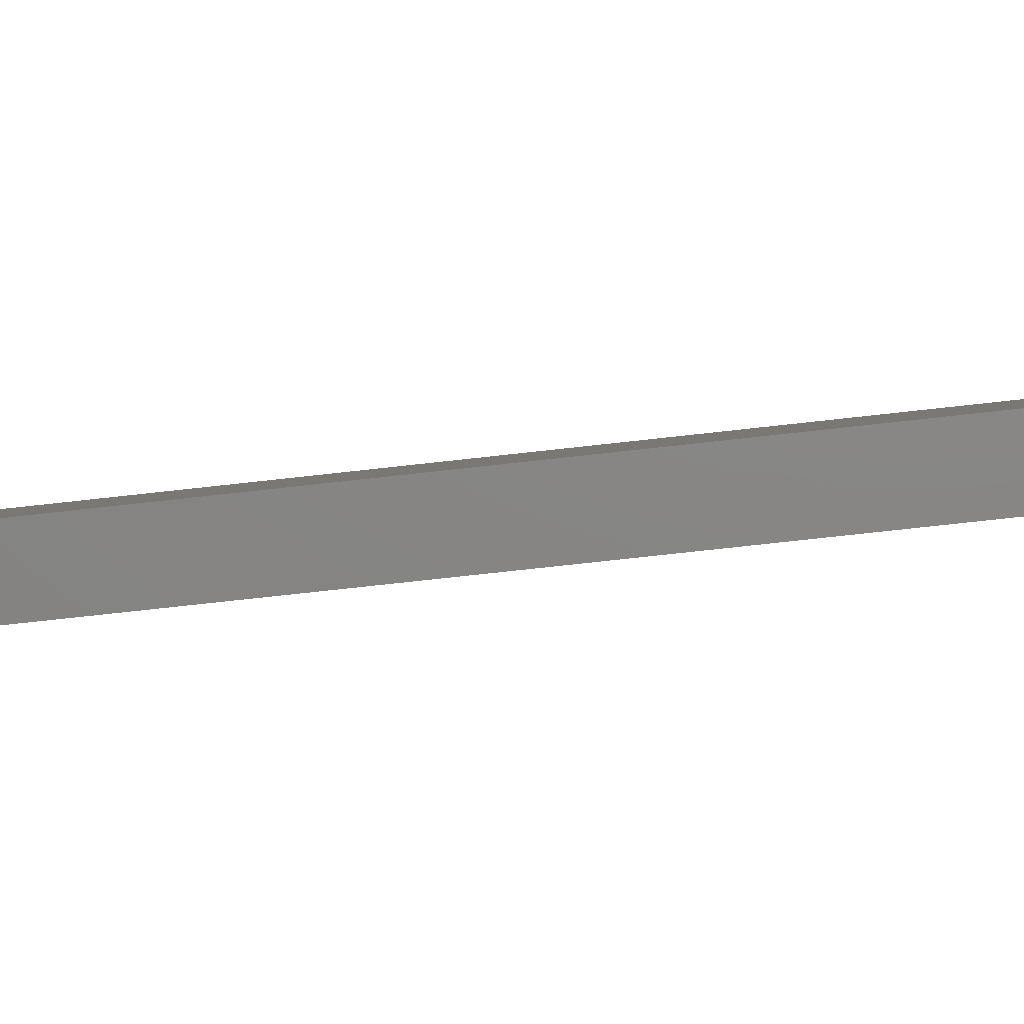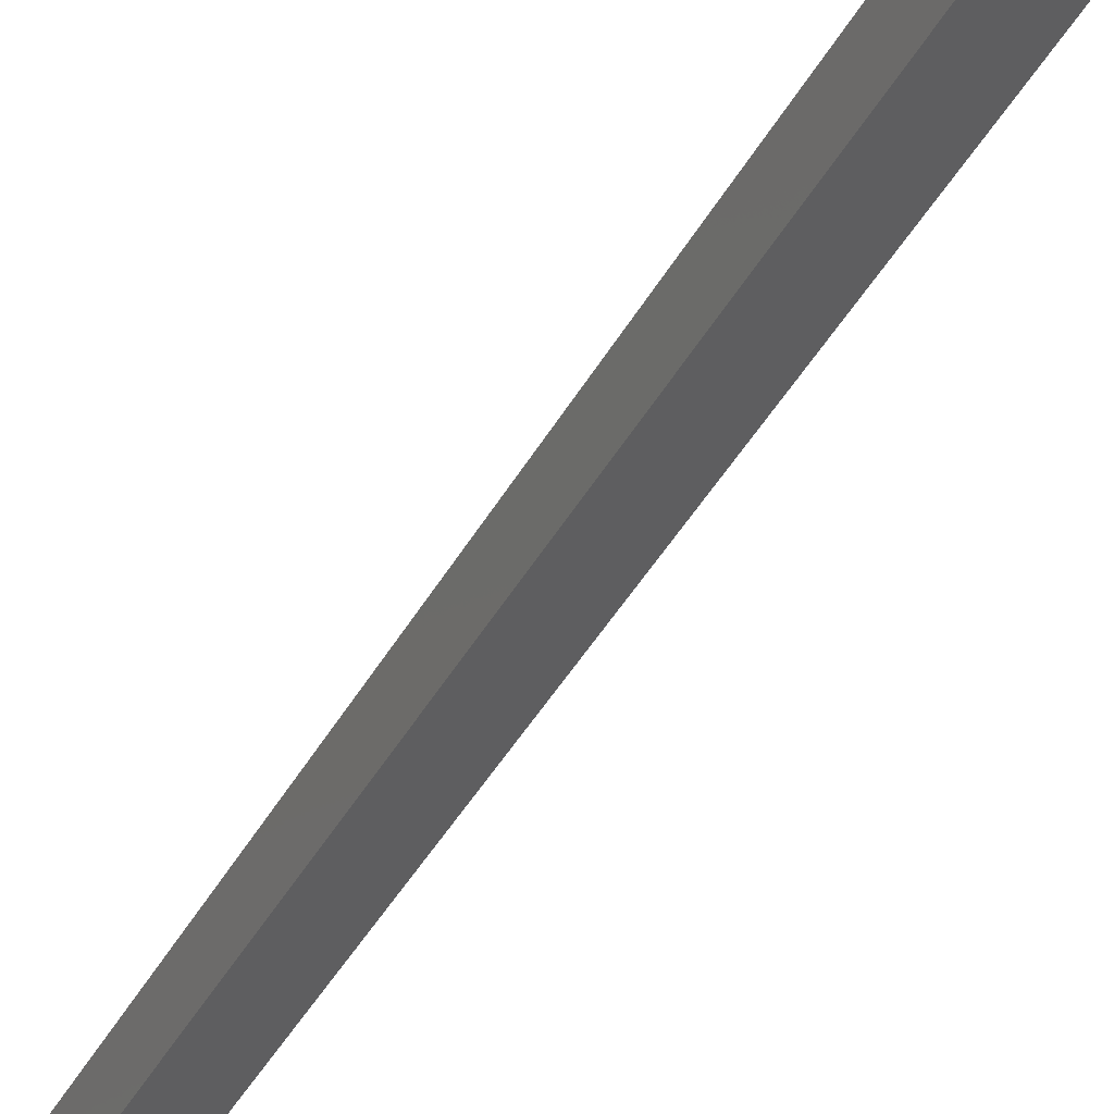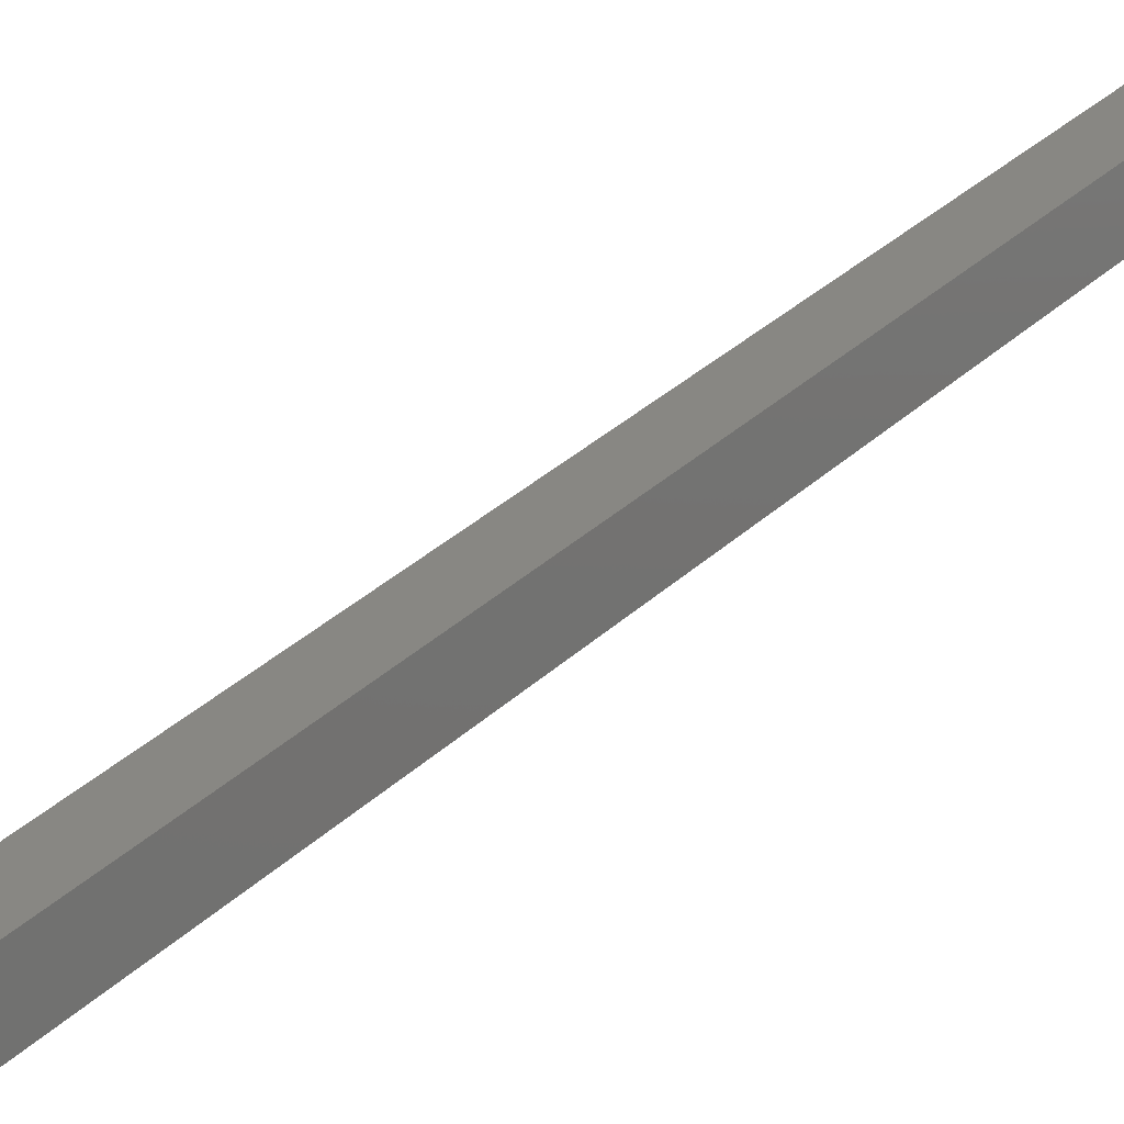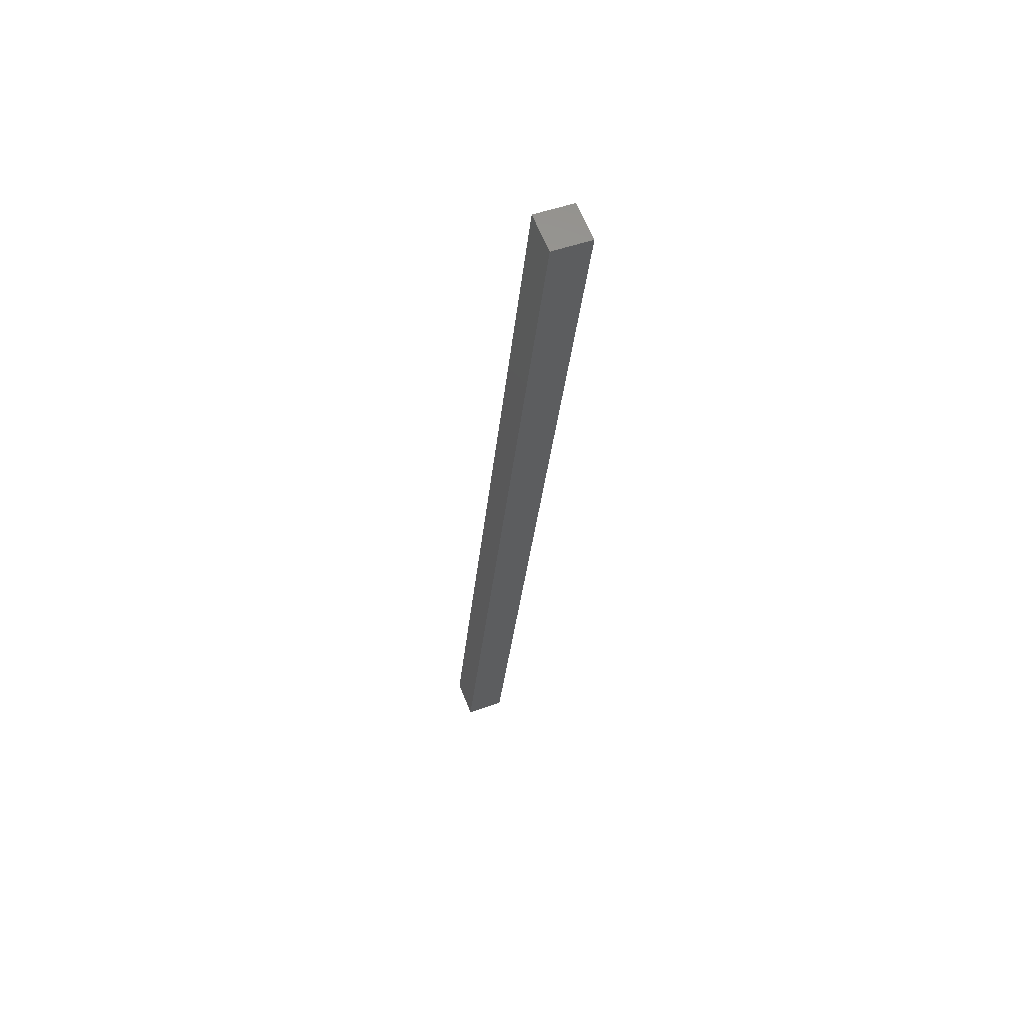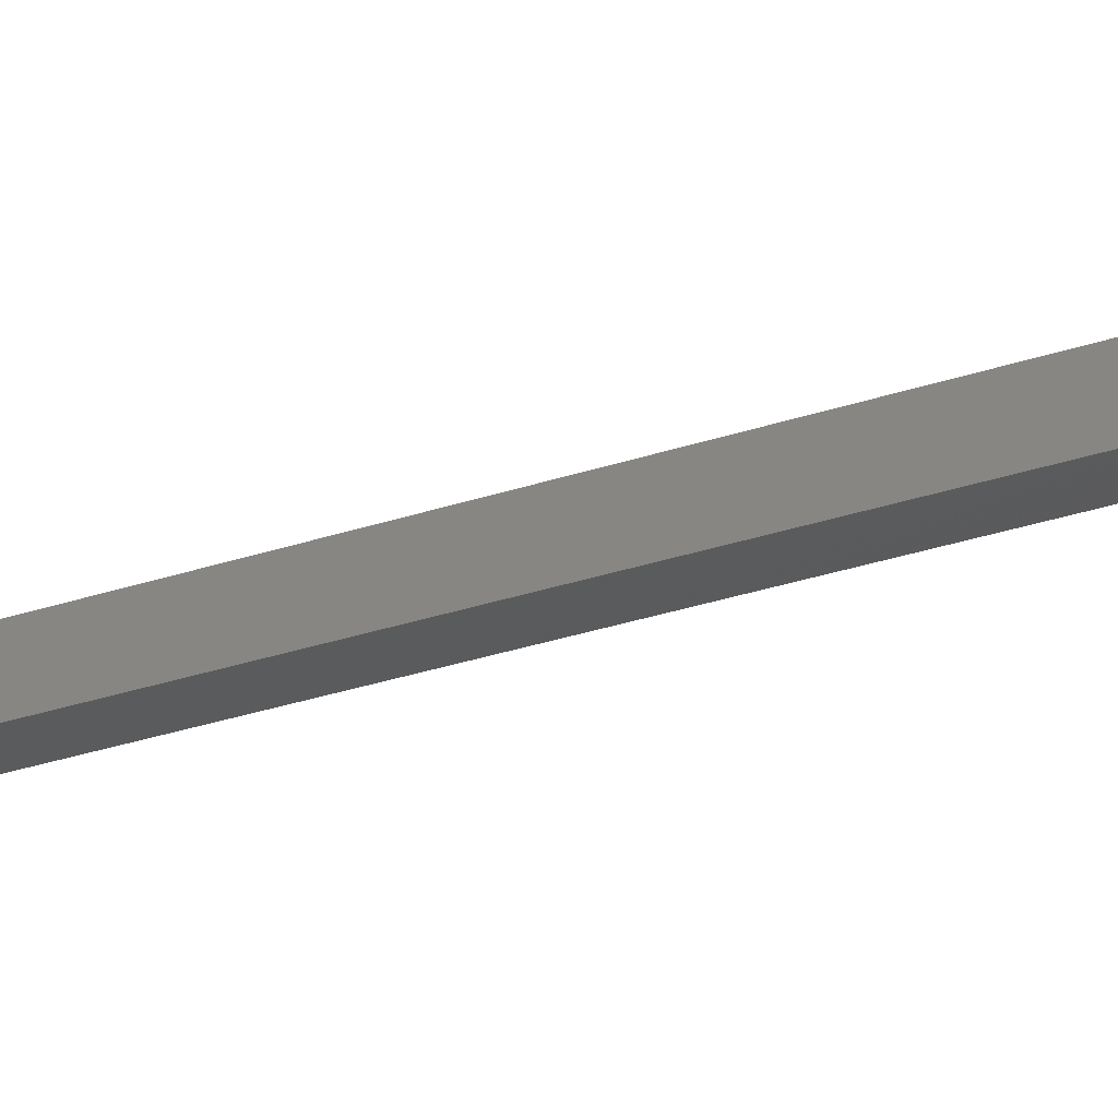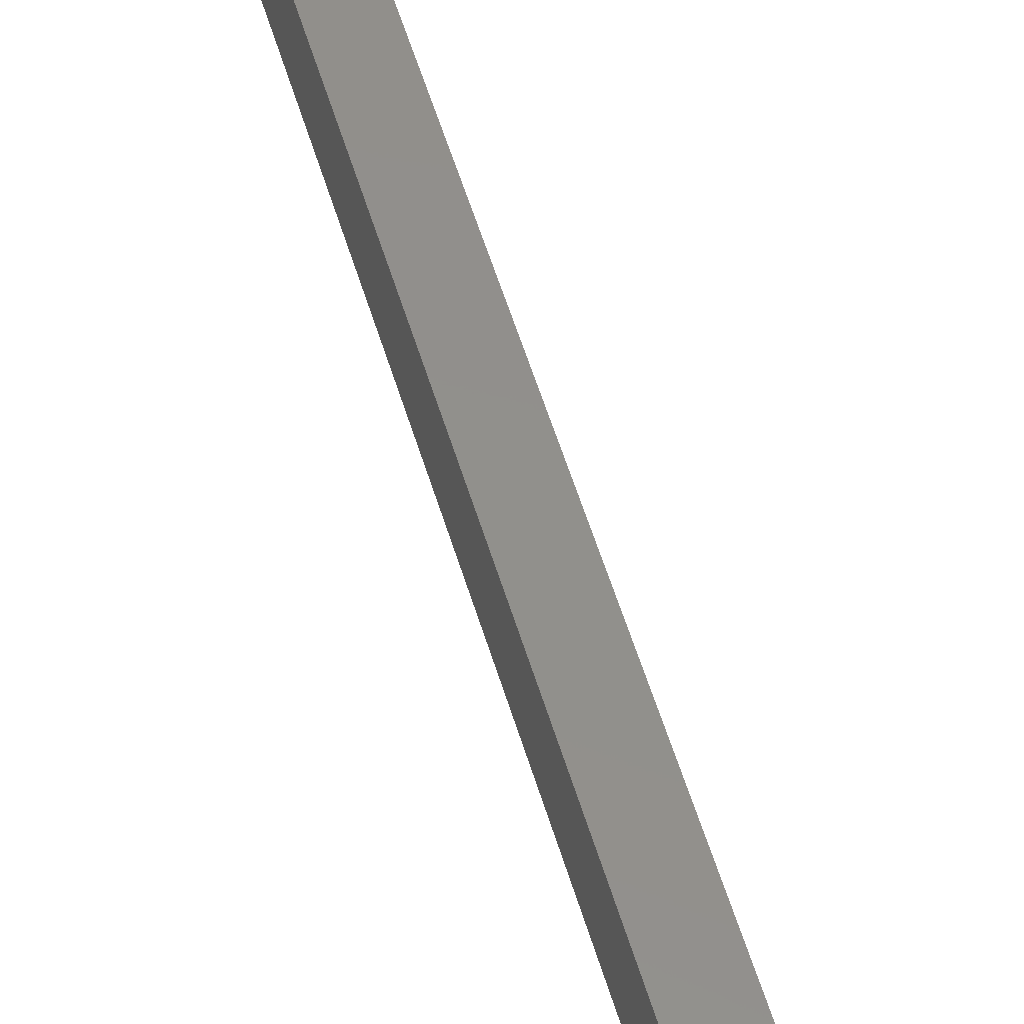
<metadata>
{"format":"stl","ext":"stl","renderer":"f3d","projection":"perspective","resolution":1024,"background":"white","views":[{"elev":-78.0,"azim":109.8,"up":"+Y"},{"elev":-38.7,"azim":-12.8,"up":"+Y"},{"elev":30.5,"azim":47.8,"up":"+Y"},{"elev":48.6,"azim":74.6,"up":"+Z"},{"elev":-30.6,"azim":-53.2,"up":"+Y"},{"elev":51.5,"azim":177.1,"up":"+Y"}]}
</metadata>
<code>
# stl→obj: 8 verts, 12 faces
v 9308 1252 5094
v 9447 1268 5686
v 9305 1277 5094
v 9444 1293 5686
v 9332 1255 5088
v 9471 1271 5680
v 9329 1280 5088
v 9468 1296 5680
f 1 2 3
f 3 2 4
f 1 5 2
f 2 5 6
f 3 7 1
f 1 7 5
f 3 4 7
f 7 4 8
f 4 2 8
f 8 2 6
f 5 7 6
f 6 7 8

</code>
